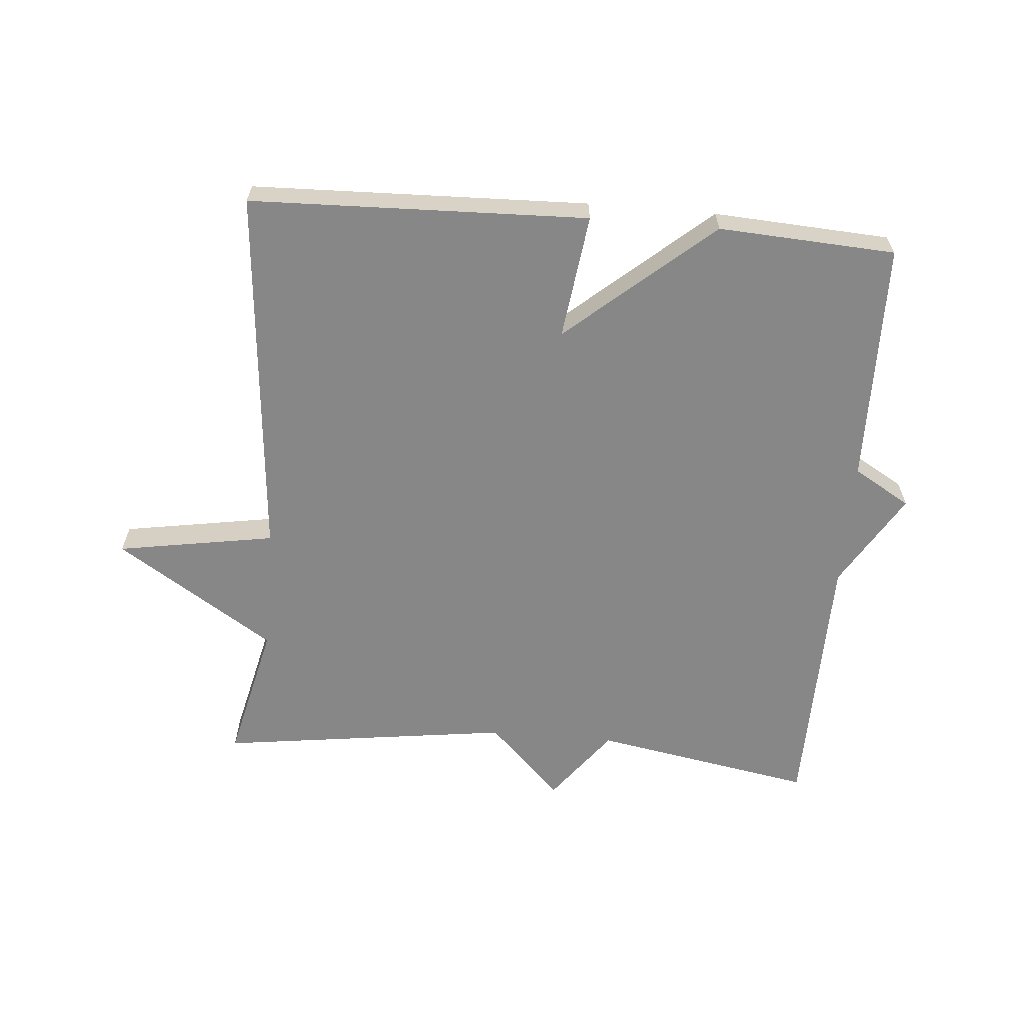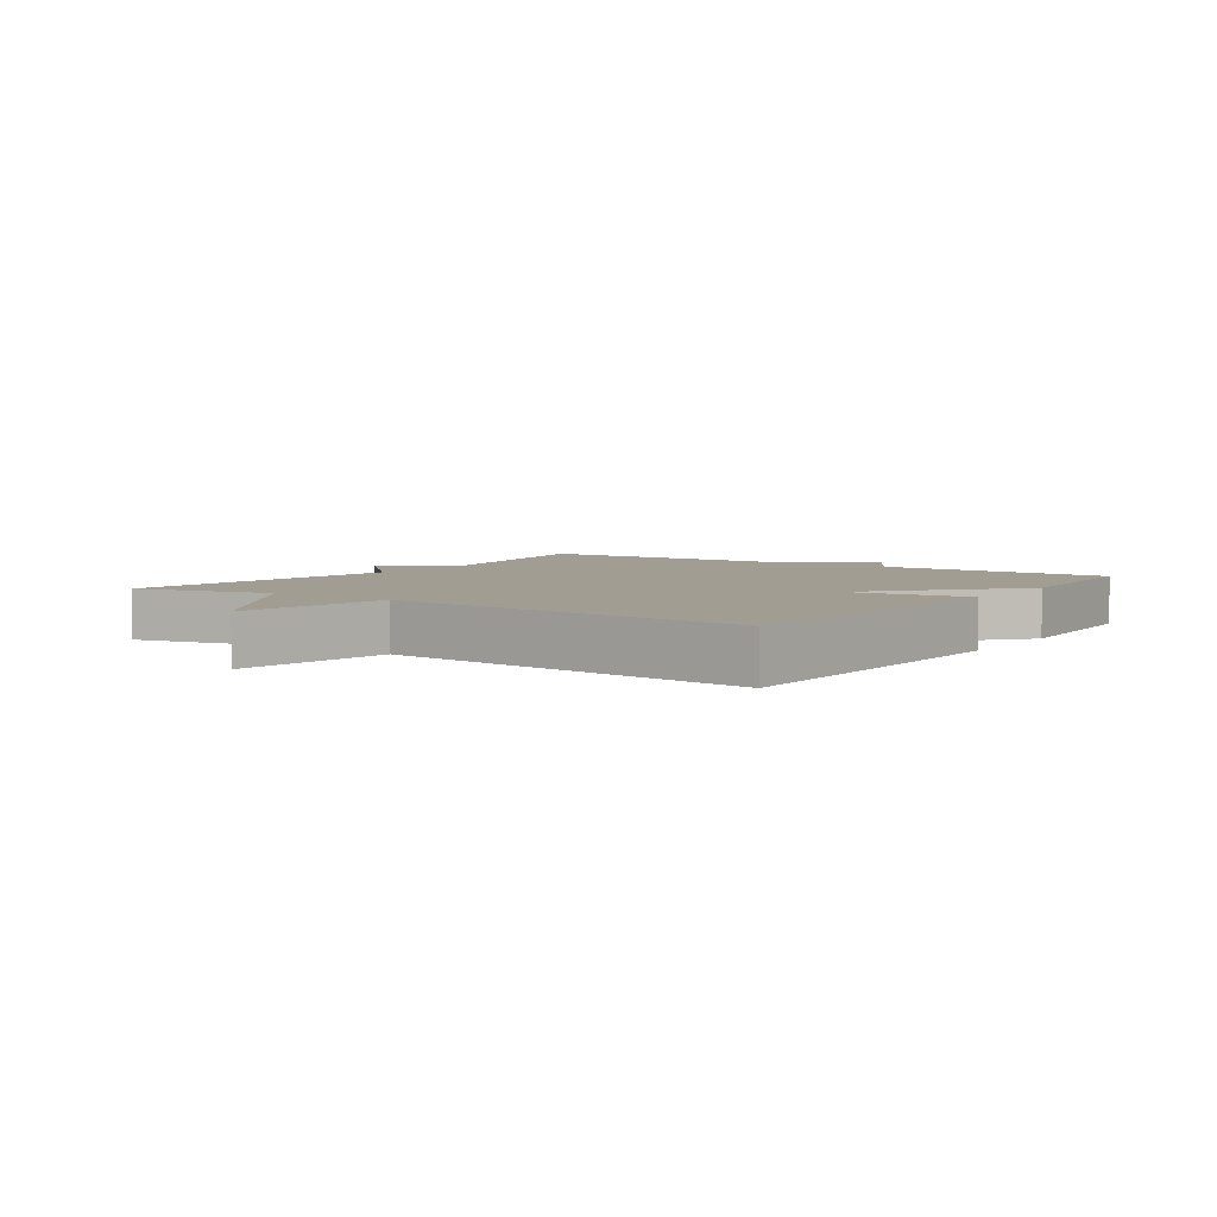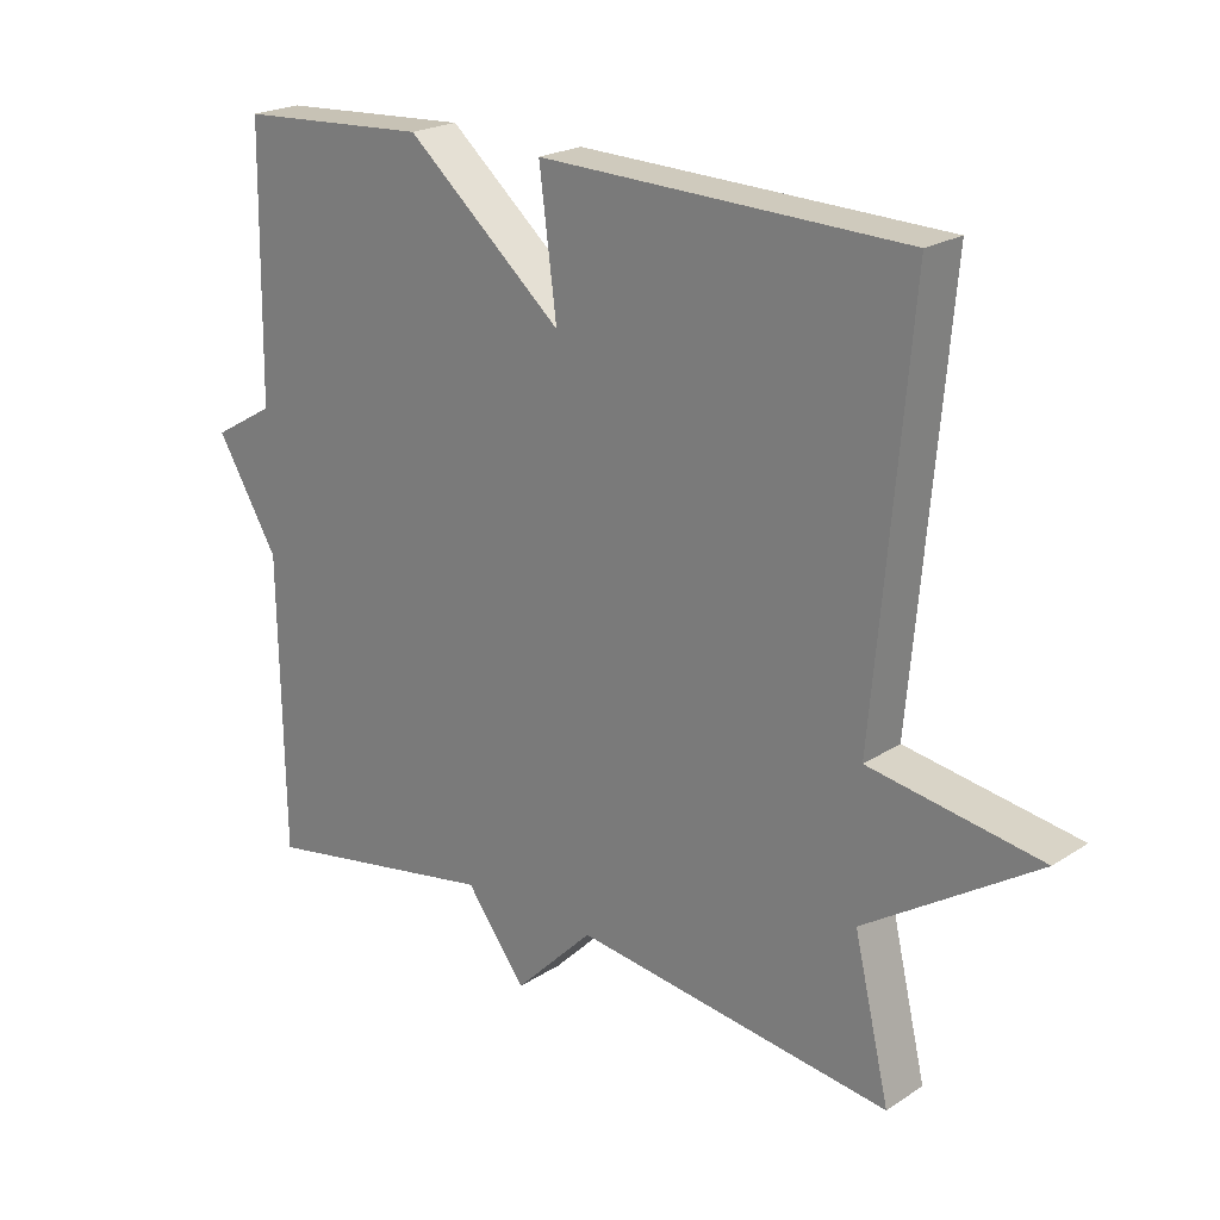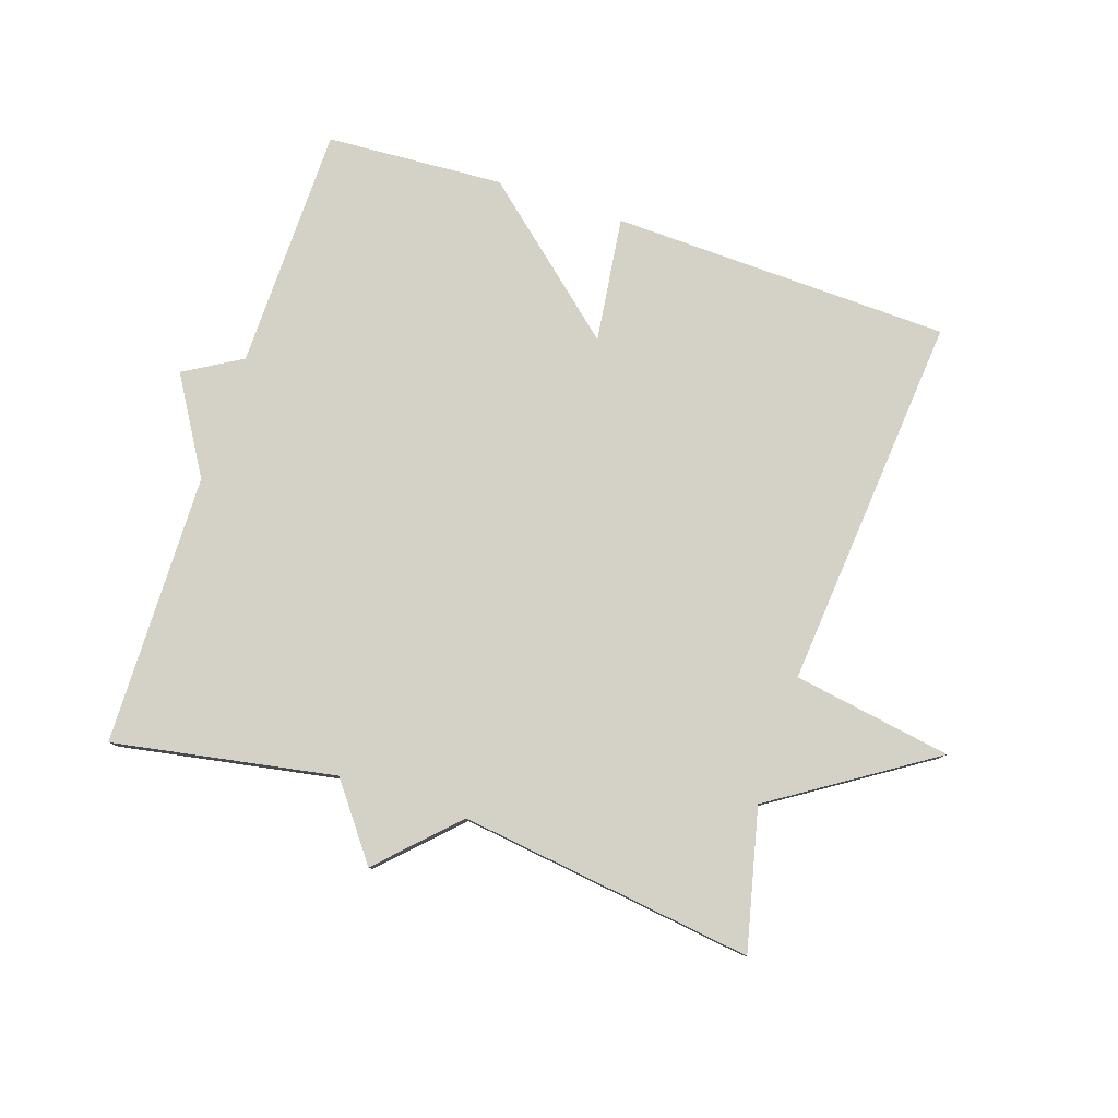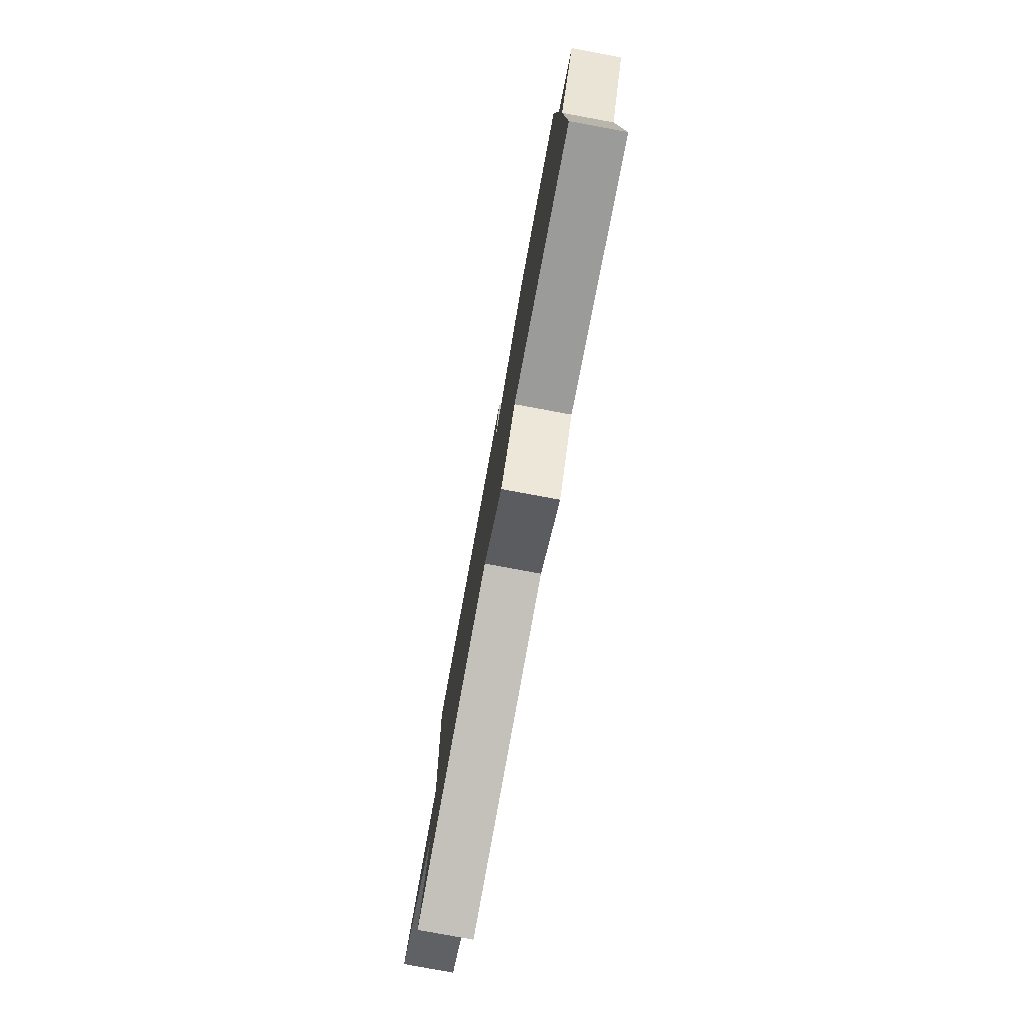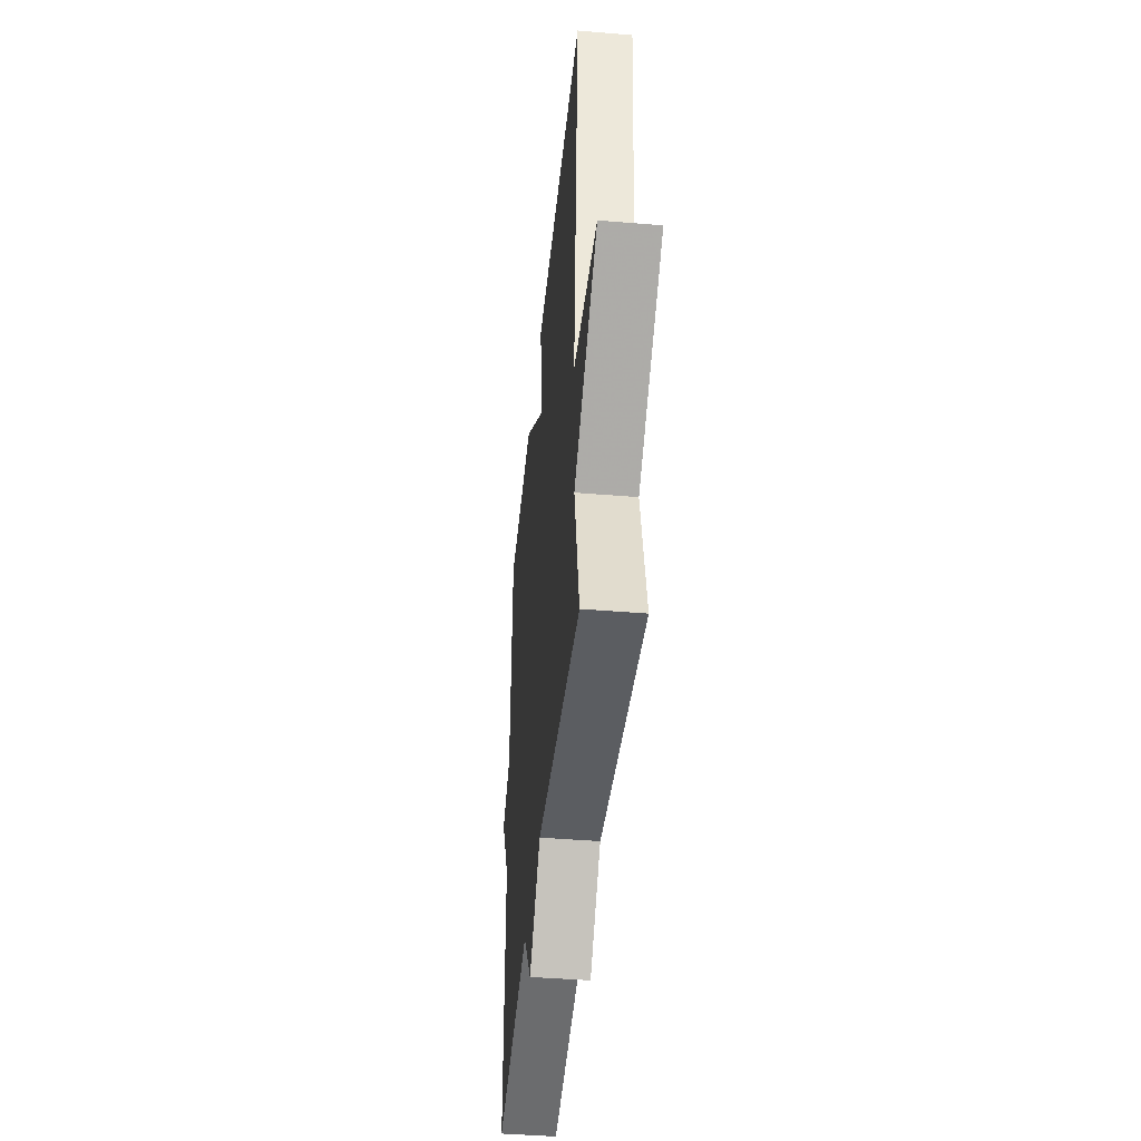
<metadata>
{"format":"obj","ext":"obj","renderer":"f3d","projection":"perspective","resolution":1024,"background":"white","views":[{"elev":-62.4,"azim":-4.8,"up":"+Y"},{"elev":4.7,"azim":-55.2,"up":"+Y"},{"elev":21.7,"azim":-138.4,"up":"+Z"},{"elev":79.8,"azim":-161.7,"up":"+Y"},{"elev":-79.7,"azim":79.5,"up":"+Z"},{"elev":-43.5,"azim":-95.6,"up":"+Z"}]}
</metadata>
<code>
v 0.5 0.07 -0.5
v 0.156 0.07 -0.439
v 0.07 0.07 -0.553
v -0.044 0.07 -0.439
v -0.5 0.07 -0.5
v -0.449 0.07 -0.283
v -0.695 0.07 -0.124
v -0.449 0.07 -0.083
v -0.5 0.07 0.5
v 0.025 0.07 0.516
v 0 0.07 0.322
v 0.225 0.07 0.516
v 0.5 0.07 0.5
v 0.506 0.07 0.122
v 0.595 0.07 0.07
v 0.506 0.07 -0.078
v 0.5 0 -0.5
v 0.156 0 -0.439
v 0.07 0 -0.553
v -0.044 0 -0.439
v -0.5 0 -0.5
v -0.449 0 -0.283
v -0.695 0 -0.124
v -0.449 0 -0.083
v -0.5 0 0.5
v 0.025 0 0.516
v 0 0 0.322
v 0.225 0 0.516
v 0.5 0 0.5
v 0.506 0 0.122
v 0.595 0 0.07
v 0.506 0 -0.078
f 14 15 16
f 16 1 2
f 14 16 2
f 13 14 2
f 12 13 2
f 11 12 2
f 8 9 10 11
f 8 11 2
f 6 7 8 2
f 4 5 6
f 4 6 2
f 2 3 4
f 32 31 30
f 18 17 32
f 18 32 30
f 18 30 29
f 18 29 28
f 18 28 27
f 27 26 25 24
f 18 27 24
f 18 24 23 22
f 22 21 20
f 18 22 20
f 20 19 18
f 1 17 18 2
f 2 18 19 3
f 3 19 20 4
f 4 20 21 5
f 5 21 22 6
f 6 22 23 7
f 7 23 24 8
f 8 24 25 9
f 9 25 26 10
f 10 26 27 11
f 11 27 28 12
f 12 28 29 13
f 13 29 30 14
f 14 30 31 15
f 15 31 32 16
f 16 32 17 1

</code>
